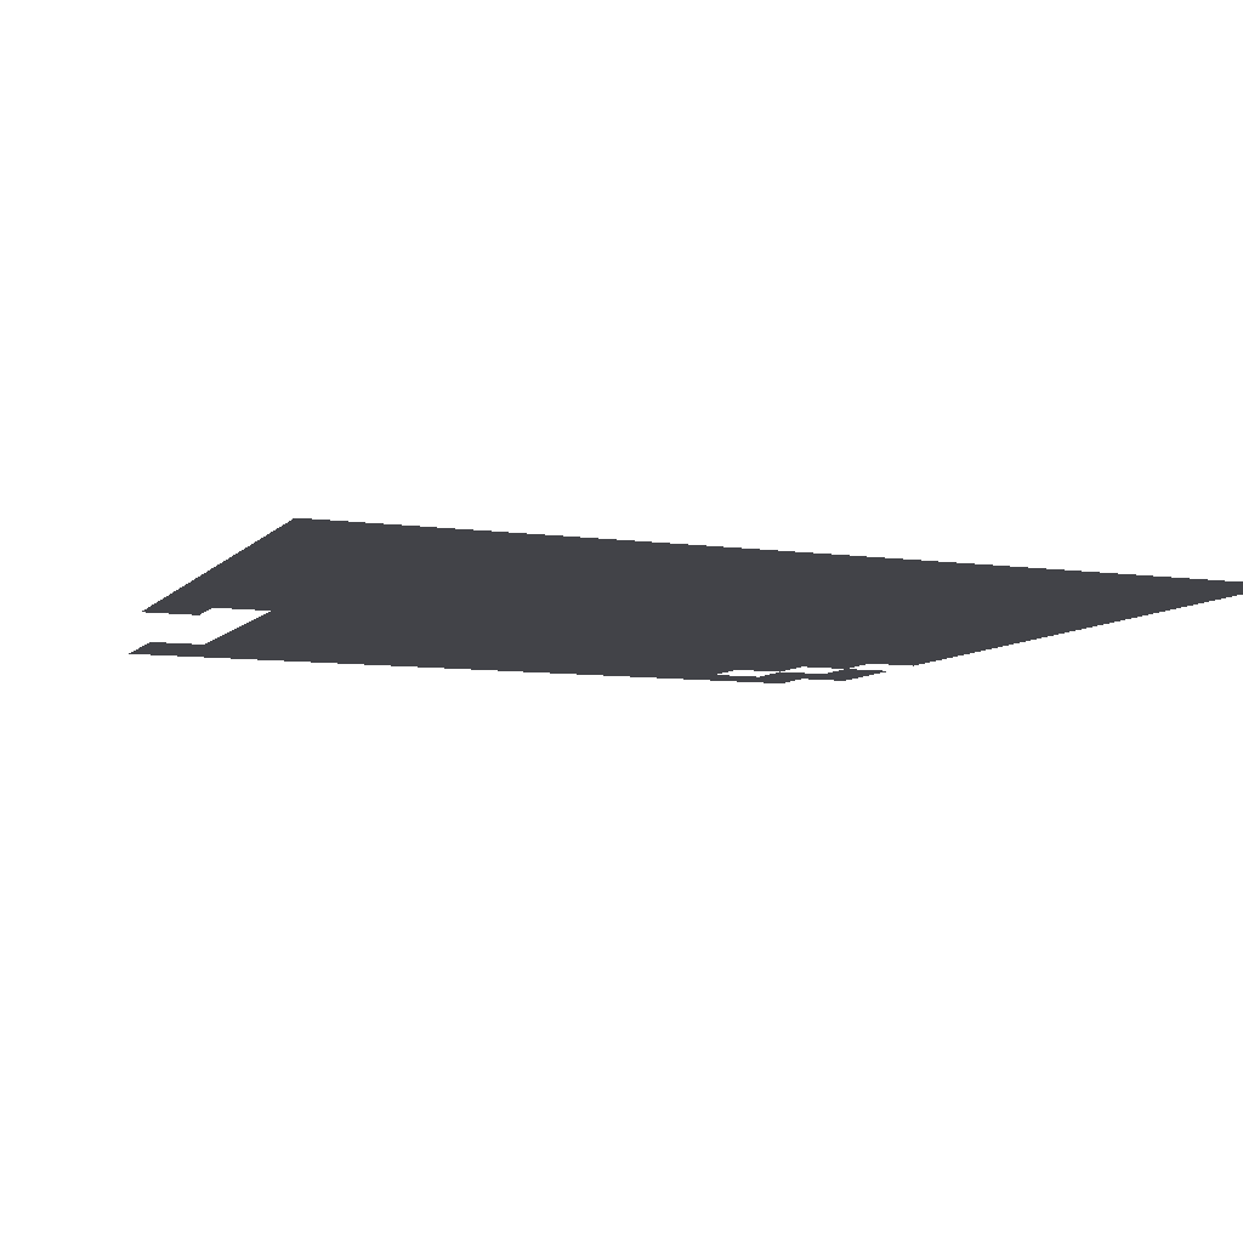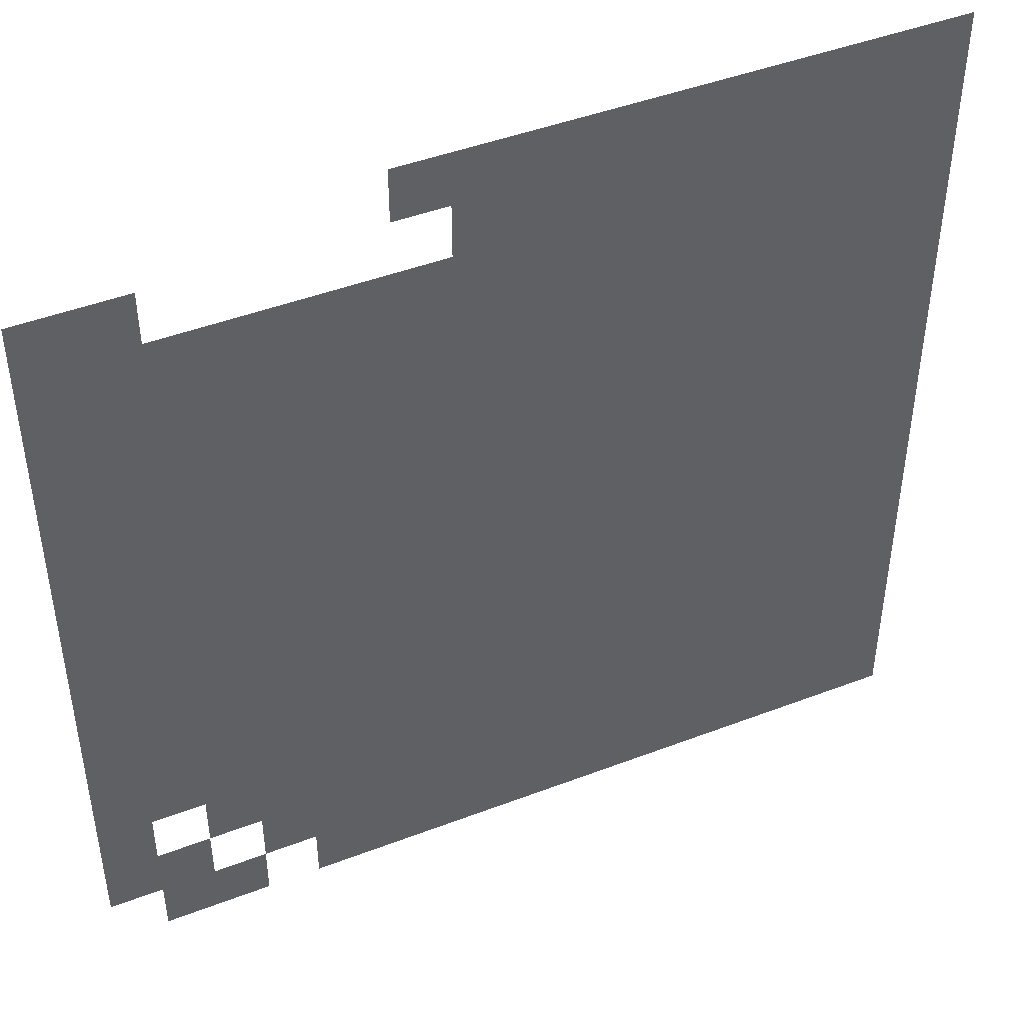
<metadata>
{"format":"obj","ext":"obj","renderer":"f3d","projection":"perspective","resolution":1024,"background":"white","views":[{"elev":-7.6,"azim":-112.4,"up":"+Z"},{"elev":45.4,"azim":156.2,"up":"+Y"}]}
</metadata>
<code>
v -6 -1 0
v -7 -1 0
v -7 0 0
v -6 0 0
v -7 -1 0
v -8 -1 0
v -8 0 0
v -7 0 0
v -8 -1 0
v -9 -1 0
v -9 0 0
v -8 0 0
v -9 -1 0
v -10 -1 0
v -10 0 0
v -9 0 0
v -10 -1 0
v -11 -1 0
v -11 0 0
v -10 0 0
v -11 -1 0
v -12 -1 0
v -12 0 0
v -11 0 0
v -12 -1 0
v -13 -1 0
v -13 0 0
v -12 0 0
v -13 -1 0
v -14 -1 0
v -14 0 0
v -13 0 0
v -14 -1 0
v -15 -1 0
v -15 0 0
v -14 0 0
v -15 -1 0
v -16 -1 0
v -16 0 0
v -15 0 0
v 0 -2 0
v -1 -2 0
v -1 -1 0
v 0 -1 0
v -1 -2 0
v -2 -2 0
v -2 -1 0
v -1 -1 0
v -7 -2 0
v -8 -2 0
v -8 -1 0
v -7 -1 0
v -8 -2 0
v -9 -2 0
v -9 -1 0
v -8 -1 0
v -9 -2 0
v -10 -2 0
v -10 -1 0
v -9 -1 0
v -10 -2 0
v -11 -2 0
v -11 -1 0
v -10 -1 0
v -11 -2 0
v -12 -2 0
v -12 -1 0
v -11 -1 0
v -12 -2 0
v -13 -2 0
v -13 -1 0
v -12 -1 0
v -13 -2 0
v -14 -2 0
v -14 -1 0
v -13 -1 0
v -14 -2 0
v -15 -2 0
v -15 -1 0
v -14 -1 0
v -15 -2 0
v -16 -2 0
v -16 -1 0
v -15 -1 0
v 0 -3 0
v -1 -3 0
v -1 -2 0
v 0 -2 0
v -1 -3 0
v -2 -3 0
v -2 -2 0
v -1 -2 0
v -2 -3 0
v -3 -3 0
v -3 -2 0
v -2 -2 0
v -3 -3 0
v -4 -3 0
v -4 -2 0
v -3 -2 0
v -4 -3 0
v -5 -3 0
v -5 -2 0
v -4 -2 0
v -5 -3 0
v -6 -3 0
v -6 -2 0
v -5 -2 0
v -6 -3 0
v -7 -3 0
v -7 -2 0
v -6 -2 0
v -7 -3 0
v -8 -3 0
v -8 -2 0
v -7 -2 0
v -8 -3 0
v -9 -3 0
v -9 -2 0
v -8 -2 0
v -9 -3 0
v -10 -3 0
v -10 -2 0
v -9 -2 0
v -10 -3 0
v -11 -3 0
v -11 -2 0
v -10 -2 0
v -11 -3 0
v -12 -3 0
v -12 -2 0
v -11 -2 0
v -12 -3 0
v -13 -3 0
v -13 -2 0
v -12 -2 0
v -13 -3 0
v -14 -3 0
v -14 -2 0
v -13 -2 0
v -14 -3 0
v -15 -3 0
v -15 -2 0
v -14 -2 0
v -15 -3 0
v -16 -3 0
v -16 -2 0
v -15 -2 0
v 0 -4 0
v -1 -4 0
v -1 -3 0
v 0 -3 0
v -1 -4 0
v -2 -4 0
v -2 -3 0
v -1 -3 0
v -2 -4 0
v -3 -4 0
v -3 -3 0
v -2 -3 0
v -3 -4 0
v -4 -4 0
v -4 -3 0
v -3 -3 0
v -4 -4 0
v -5 -4 0
v -5 -3 0
v -4 -3 0
v -5 -4 0
v -6 -4 0
v -6 -3 0
v -5 -3 0
v -6 -4 0
v -7 -4 0
v -7 -3 0
v -6 -3 0
v -7 -4 0
v -8 -4 0
v -8 -3 0
v -7 -3 0
v -8 -4 0
v -9 -4 0
v -9 -3 0
v -8 -3 0
v -9 -4 0
v -10 -4 0
v -10 -3 0
v -9 -3 0
v -10 -4 0
v -11 -4 0
v -11 -3 0
v -10 -3 0
v -11 -4 0
v -12 -4 0
v -12 -3 0
v -11 -3 0
v -12 -4 0
v -13 -4 0
v -13 -3 0
v -12 -3 0
v -13 -4 0
v -14 -4 0
v -14 -3 0
v -13 -3 0
v -14 -4 0
v -15 -4 0
v -15 -3 0
v -14 -3 0
v -15 -4 0
v -16 -4 0
v -16 -3 0
v -15 -3 0
v 0 -5 0
v -1 -5 0
v -1 -4 0
v 0 -4 0
v -1 -5 0
v -2 -5 0
v -2 -4 0
v -1 -4 0
v -2 -5 0
v -3 -5 0
v -3 -4 0
v -2 -4 0
v -3 -5 0
v -4 -5 0
v -4 -4 0
v -3 -4 0
v -4 -5 0
v -5 -5 0
v -5 -4 0
v -4 -4 0
v -5 -5 0
v -6 -5 0
v -6 -4 0
v -5 -4 0
v -6 -5 0
v -7 -5 0
v -7 -4 0
v -6 -4 0
v -7 -5 0
v -8 -5 0
v -8 -4 0
v -7 -4 0
v -8 -5 0
v -9 -5 0
v -9 -4 0
v -8 -4 0
v -9 -5 0
v -10 -5 0
v -10 -4 0
v -9 -4 0
v -10 -5 0
v -11 -5 0
v -11 -4 0
v -10 -4 0
v -11 -5 0
v -12 -5 0
v -12 -4 0
v -11 -4 0
v -12 -5 0
v -13 -5 0
v -13 -4 0
v -12 -4 0
v -13 -5 0
v -14 -5 0
v -14 -4 0
v -13 -4 0
v -14 -5 0
v -15 -5 0
v -15 -4 0
v -14 -4 0
v -15 -5 0
v -16 -5 0
v -16 -4 0
v -15 -4 0
v 0 -6 0
v -1 -6 0
v -1 -5 0
v 0 -5 0
v -1 -6 0
v -2 -6 0
v -2 -5 0
v -1 -5 0
v -2 -6 0
v -3 -6 0
v -3 -5 0
v -2 -5 0
v -3 -6 0
v -4 -6 0
v -4 -5 0
v -3 -5 0
v -4 -6 0
v -5 -6 0
v -5 -5 0
v -4 -5 0
v -5 -6 0
v -6 -6 0
v -6 -5 0
v -5 -5 0
v -6 -6 0
v -7 -6 0
v -7 -5 0
v -6 -5 0
v -7 -6 0
v -8 -6 0
v -8 -5 0
v -7 -5 0
v -8 -6 0
v -9 -6 0
v -9 -5 0
v -8 -5 0
v -9 -6 0
v -10 -6 0
v -10 -5 0
v -9 -5 0
v -10 -6 0
v -11 -6 0
v -11 -5 0
v -10 -5 0
v -11 -6 0
v -12 -6 0
v -12 -5 0
v -11 -5 0
v -12 -6 0
v -13 -6 0
v -13 -5 0
v -12 -5 0
v -13 -6 0
v -14 -6 0
v -14 -5 0
v -13 -5 0
v -14 -6 0
v -15 -6 0
v -15 -5 0
v -14 -5 0
v -15 -6 0
v -16 -6 0
v -16 -5 0
v -15 -5 0
v 0 -7 0
v -1 -7 0
v -1 -6 0
v 0 -6 0
v -1 -7 0
v -2 -7 0
v -2 -6 0
v -1 -6 0
v -2 -7 0
v -3 -7 0
v -3 -6 0
v -2 -6 0
v -3 -7 0
v -4 -7 0
v -4 -6 0
v -3 -6 0
v -4 -7 0
v -5 -7 0
v -5 -6 0
v -4 -6 0
v -5 -7 0
v -6 -7 0
v -6 -6 0
v -5 -6 0
v -6 -7 0
v -7 -7 0
v -7 -6 0
v -6 -6 0
v -7 -7 0
v -8 -7 0
v -8 -6 0
v -7 -6 0
v -8 -7 0
v -9 -7 0
v -9 -6 0
v -8 -6 0
v -9 -7 0
v -10 -7 0
v -10 -6 0
v -9 -6 0
v -10 -7 0
v -11 -7 0
v -11 -6 0
v -10 -6 0
v -11 -7 0
v -12 -7 0
v -12 -6 0
v -11 -6 0
v -12 -7 0
v -13 -7 0
v -13 -6 0
v -12 -6 0
v -13 -7 0
v -14 -7 0
v -14 -6 0
v -13 -6 0
v -14 -7 0
v -15 -7 0
v -15 -6 0
v -14 -6 0
v -15 -7 0
v -16 -7 0
v -16 -6 0
v -15 -6 0
v 0 -8 0
v -1 -8 0
v -1 -7 0
v 0 -7 0
v -1 -8 0
v -2 -8 0
v -2 -7 0
v -1 -7 0
v -2 -8 0
v -3 -8 0
v -3 -7 0
v -2 -7 0
v -3 -8 0
v -4 -8 0
v -4 -7 0
v -3 -7 0
v -4 -8 0
v -5 -8 0
v -5 -7 0
v -4 -7 0
v -5 -8 0
v -6 -8 0
v -6 -7 0
v -5 -7 0
v -6 -8 0
v -7 -8 0
v -7 -7 0
v -6 -7 0
v -7 -8 0
v -8 -8 0
v -8 -7 0
v -7 -7 0
v -8 -8 0
v -9 -8 0
v -9 -7 0
v -8 -7 0
v -9 -8 0
v -10 -8 0
v -10 -7 0
v -9 -7 0
v -10 -8 0
v -11 -8 0
v -11 -7 0
v -10 -7 0
v -11 -8 0
v -12 -8 0
v -12 -7 0
v -11 -7 0
v -12 -8 0
v -13 -8 0
v -13 -7 0
v -12 -7 0
v -13 -8 0
v -14 -8 0
v -14 -7 0
v -13 -7 0
v -14 -8 0
v -15 -8 0
v -15 -7 0
v -14 -7 0
v -15 -8 0
v -16 -8 0
v -16 -7 0
v -15 -7 0
v 0 -9 0
v -1 -9 0
v -1 -8 0
v 0 -8 0
v -1 -9 0
v -2 -9 0
v -2 -8 0
v -1 -8 0
v -2 -9 0
v -3 -9 0
v -3 -8 0
v -2 -8 0
v -3 -9 0
v -4 -9 0
v -4 -8 0
v -3 -8 0
v -4 -9 0
v -5 -9 0
v -5 -8 0
v -4 -8 0
v -5 -9 0
v -6 -9 0
v -6 -8 0
v -5 -8 0
v -6 -9 0
v -7 -9 0
v -7 -8 0
v -6 -8 0
v -7 -9 0
v -8 -9 0
v -8 -8 0
v -7 -8 0
v -8 -9 0
v -9 -9 0
v -9 -8 0
v -8 -8 0
v -9 -9 0
v -10 -9 0
v -10 -8 0
v -9 -8 0
v -10 -9 0
v -11 -9 0
v -11 -8 0
v -10 -8 0
v -11 -9 0
v -12 -9 0
v -12 -8 0
v -11 -8 0
v -12 -9 0
v -13 -9 0
v -13 -8 0
v -12 -8 0
v -13 -9 0
v -14 -9 0
v -14 -8 0
v -13 -8 0
v -14 -9 0
v -15 -9 0
v -15 -8 0
v -14 -8 0
v -15 -9 0
v -16 -9 0
v -16 -8 0
v -15 -8 0
v 0 -10 0
v -1 -10 0
v -1 -9 0
v 0 -9 0
v -1 -10 0
v -2 -10 0
v -2 -9 0
v -1 -9 0
v -2 -10 0
v -3 -10 0
v -3 -9 0
v -2 -9 0
v -3 -10 0
v -4 -10 0
v -4 -9 0
v -3 -9 0
v -4 -10 0
v -5 -10 0
v -5 -9 0
v -4 -9 0
v -5 -10 0
v -6 -10 0
v -6 -9 0
v -5 -9 0
v -6 -10 0
v -7 -10 0
v -7 -9 0
v -6 -9 0
v -7 -10 0
v -8 -10 0
v -8 -9 0
v -7 -9 0
v -8 -10 0
v -9 -10 0
v -9 -9 0
v -8 -9 0
v -9 -10 0
v -10 -10 0
v -10 -9 0
v -9 -9 0
v -10 -10 0
v -11 -10 0
v -11 -9 0
v -10 -9 0
v -11 -10 0
v -12 -10 0
v -12 -9 0
v -11 -9 0
v -12 -10 0
v -13 -10 0
v -13 -9 0
v -12 -9 0
v -13 -10 0
v -14 -10 0
v -14 -9 0
v -13 -9 0
v -14 -10 0
v -15 -10 0
v -15 -9 0
v -14 -9 0
v -15 -10 0
v -16 -10 0
v -16 -9 0
v -15 -9 0
v 0 -11 0
v -1 -11 0
v -1 -10 0
v 0 -10 0
v -1 -11 0
v -2 -11 0
v -2 -10 0
v -1 -10 0
v -2 -11 0
v -3 -11 0
v -3 -10 0
v -2 -10 0
v -3 -11 0
v -4 -11 0
v -4 -10 0
v -3 -10 0
v -4 -11 0
v -5 -11 0
v -5 -10 0
v -4 -10 0
v -5 -11 0
v -6 -11 0
v -6 -10 0
v -5 -10 0
v -6 -11 0
v -7 -11 0
v -7 -10 0
v -6 -10 0
v -7 -11 0
v -8 -11 0
v -8 -10 0
v -7 -10 0
v -8 -11 0
v -9 -11 0
v -9 -10 0
v -8 -10 0
v -9 -11 0
v -10 -11 0
v -10 -10 0
v -9 -10 0
v -10 -11 0
v -11 -11 0
v -11 -10 0
v -10 -10 0
v -11 -11 0
v -12 -11 0
v -12 -10 0
v -11 -10 0
v -12 -11 0
v -13 -11 0
v -13 -10 0
v -12 -10 0
v -13 -11 0
v -14 -11 0
v -14 -10 0
v -13 -10 0
v -14 -11 0
v -15 -11 0
v -15 -10 0
v -14 -10 0
v -15 -11 0
v -16 -11 0
v -16 -10 0
v -15 -10 0
v 0 -12 0
v -1 -12 0
v -1 -11 0
v 0 -11 0
v -1 -12 0
v -2 -12 0
v -2 -11 0
v -1 -11 0
v -2 -12 0
v -3 -12 0
v -3 -11 0
v -2 -11 0
v -3 -12 0
v -4 -12 0
v -4 -11 0
v -3 -11 0
v -4 -12 0
v -5 -12 0
v -5 -11 0
v -4 -11 0
v -5 -12 0
v -6 -12 0
v -6 -11 0
v -5 -11 0
v -6 -12 0
v -7 -12 0
v -7 -11 0
v -6 -11 0
v -7 -12 0
v -8 -12 0
v -8 -11 0
v -7 -11 0
v -8 -12 0
v -9 -12 0
v -9 -11 0
v -8 -11 0
v -9 -12 0
v -10 -12 0
v -10 -11 0
v -9 -11 0
v -10 -12 0
v -11 -12 0
v -11 -11 0
v -10 -11 0
v -11 -12 0
v -12 -12 0
v -12 -11 0
v -11 -11 0
v -12 -12 0
v -13 -12 0
v -13 -11 0
v -12 -11 0
v -13 -12 0
v -14 -12 0
v -14 -11 0
v -13 -11 0
v -14 -12 0
v -15 -12 0
v -15 -11 0
v -14 -11 0
v -15 -12 0
v -16 -12 0
v -16 -11 0
v -15 -11 0
v 0 -13 0
v -1 -13 0
v -1 -12 0
v 0 -12 0
v -1 -13 0
v -2 -13 0
v -2 -12 0
v -1 -12 0
v -2 -13 0
v -3 -13 0
v -3 -12 0
v -2 -12 0
v -3 -13 0
v -4 -13 0
v -4 -12 0
v -3 -12 0
v -4 -13 0
v -5 -13 0
v -5 -12 0
v -4 -12 0
v -5 -13 0
v -6 -13 0
v -6 -12 0
v -5 -12 0
v -6 -13 0
v -7 -13 0
v -7 -12 0
v -6 -12 0
v -7 -13 0
v -8 -13 0
v -8 -12 0
v -7 -12 0
v -8 -13 0
v -9 -13 0
v -9 -12 0
v -8 -12 0
v -9 -13 0
v -10 -13 0
v -10 -12 0
v -9 -12 0
v -10 -13 0
v -11 -13 0
v -11 -12 0
v -10 -12 0
v -11 -13 0
v -12 -13 0
v -12 -12 0
v -11 -12 0
v -12 -13 0
v -13 -13 0
v -13 -12 0
v -12 -12 0
v -13 -13 0
v -14 -13 0
v -14 -12 0
v -13 -12 0
v -14 -13 0
v -15 -13 0
v -15 -12 0
v -14 -12 0
v -15 -13 0
v -16 -13 0
v -16 -12 0
v -15 -12 0
v 0 -14 0
v -1 -14 0
v -1 -13 0
v 0 -13 0
v -2 -14 0
v -3 -14 0
v -3 -13 0
v -2 -13 0
v -3 -14 0
v -4 -14 0
v -4 -13 0
v -3 -13 0
v -4 -14 0
v -5 -14 0
v -5 -13 0
v -4 -13 0
v -5 -14 0
v -6 -14 0
v -6 -13 0
v -5 -13 0
v -6 -14 0
v -7 -14 0
v -7 -13 0
v -6 -13 0
v -7 -14 0
v -8 -14 0
v -8 -13 0
v -7 -13 0
v -8 -14 0
v -9 -14 0
v -9 -13 0
v -8 -13 0
v -9 -14 0
v -10 -14 0
v -10 -13 0
v -9 -13 0
v -10 -14 0
v -11 -14 0
v -11 -13 0
v -10 -13 0
v -11 -14 0
v -12 -14 0
v -12 -13 0
v -11 -13 0
v -12 -14 0
v -13 -14 0
v -13 -13 0
v -12 -13 0
v -13 -14 0
v -14 -14 0
v -14 -13 0
v -13 -13 0
v -14 -14 0
v -15 -14 0
v -15 -13 0
v -14 -13 0
v -15 -14 0
v -16 -14 0
v -16 -13 0
v -15 -13 0
v 0 -15 0
v -1 -15 0
v -1 -14 0
v 0 -14 0
v -1 -15 0
v -2 -15 0
v -2 -14 0
v -1 -14 0
v -3 -15 0
v -4 -15 0
v -4 -14 0
v -3 -14 0
v -4 -15 0
v -5 -15 0
v -5 -14 0
v -4 -14 0
v -5 -15 0
v -6 -15 0
v -6 -14 0
v -5 -14 0
v -6 -15 0
v -7 -15 0
v -7 -14 0
v -6 -14 0
v -7 -15 0
v -8 -15 0
v -8 -14 0
v -7 -14 0
v -8 -15 0
v -9 -15 0
v -9 -14 0
v -8 -14 0
v -9 -15 0
v -10 -15 0
v -10 -14 0
v -9 -14 0
v -10 -15 0
v -11 -15 0
v -11 -14 0
v -10 -14 0
v -11 -15 0
v -12 -15 0
v -12 -14 0
v -11 -14 0
v -12 -15 0
v -13 -15 0
v -13 -14 0
v -12 -14 0
v -13 -15 0
v -14 -15 0
v -14 -14 0
v -13 -14 0
v -14 -15 0
v -15 -15 0
v -15 -14 0
v -14 -14 0
v -15 -15 0
v -16 -15 0
v -16 -14 0
v -15 -14 0
v -1 -16 0
v -2 -16 0
v -2 -15 0
v -1 -15 0
v -2 -16 0
v -3 -16 0
v -3 -15 0
v -2 -15 0
v -4 -16 0
v -5 -16 0
v -5 -15 0
v -4 -15 0
v -5 -16 0
v -6 -16 0
v -6 -15 0
v -5 -15 0
v -6 -16 0
v -7 -16 0
v -7 -15 0
v -6 -15 0
v -7 -16 0
v -8 -16 0
v -8 -15 0
v -7 -15 0
v -8 -16 0
v -9 -16 0
v -9 -15 0
v -8 -15 0
v -9 -16 0
v -10 -16 0
v -10 -15 0
v -9 -15 0
v -10 -16 0
v -11 -16 0
v -11 -15 0
v -10 -15 0
v -11 -16 0
v -12 -16 0
v -12 -15 0
v -11 -15 0
v -12 -16 0
v -13 -16 0
v -13 -15 0
v -12 -15 0
v -13 -16 0
v -14 -16 0
v -14 -15 0
v -13 -15 0
v -14 -16 0
v -15 -16 0
v -15 -15 0
v -14 -15 0
v -15 -16 0
v -16 -16 0
v -16 -15 0
v -15 -15 0
g Map_Master_mesh_0266
f 1 2 3 4
f 5 6 7 8
f 9 10 11 12
f 13 14 15 16
f 17 18 19 20
f 21 22 23 24
f 25 26 27 28
f 29 30 31 32
f 33 34 35 36
f 37 38 39 40
f 41 42 43 44
f 45 46 47 48
f 49 50 51 52
f 53 54 55 56
f 57 58 59 60
f 61 62 63 64
f 65 66 67 68
f 69 70 71 72
f 73 74 75 76
f 77 78 79 80
f 81 82 83 84
f 85 86 87 88
f 89 90 91 92
f 93 94 95 96
f 97 98 99 100
f 101 102 103 104
f 105 106 107 108
f 109 110 111 112
f 113 114 115 116
f 117 118 119 120
f 121 122 123 124
f 125 126 127 128
f 129 130 131 132
f 133 134 135 136
f 137 138 139 140
f 141 142 143 144
f 145 146 147 148
f 149 150 151 152
f 153 154 155 156
f 157 158 159 160
f 161 162 163 164
f 165 166 167 168
f 169 170 171 172
f 173 174 175 176
f 177 178 179 180
f 181 182 183 184
f 185 186 187 188
f 189 190 191 192
f 193 194 195 196
f 197 198 199 200
f 201 202 203 204
f 205 206 207 208
f 209 210 211 212
f 213 214 215 216
f 217 218 219 220
f 221 222 223 224
f 225 226 227 228
f 229 230 231 232
f 233 234 235 236
f 237 238 239 240
f 241 242 243 244
f 245 246 247 248
f 249 250 251 252
f 253 254 255 256
f 257 258 259 260
f 261 262 263 264
f 265 266 267 268
f 269 270 271 272
f 273 274 275 276
f 277 278 279 280
f 281 282 283 284
f 285 286 287 288
f 289 290 291 292
f 293 294 295 296
f 297 298 299 300
f 301 302 303 304
f 305 306 307 308
f 309 310 311 312
f 313 314 315 316
f 317 318 319 320
f 321 322 323 324
f 325 326 327 328
f 329 330 331 332
f 333 334 335 336
f 337 338 339 340
f 341 342 343 344
f 345 346 347 348
f 349 350 351 352
f 353 354 355 356
f 357 358 359 360
f 361 362 363 364
f 365 366 367 368
f 369 370 371 372
f 373 374 375 376
f 377 378 379 380
f 381 382 383 384
f 385 386 387 388
f 389 390 391 392
f 393 394 395 396
f 397 398 399 400
f 401 402 403 404
f 405 406 407 408
f 409 410 411 412
f 413 414 415 416
f 417 418 419 420
f 421 422 423 424
f 425 426 427 428
f 429 430 431 432
f 433 434 435 436
f 437 438 439 440
f 441 442 443 444
f 445 446 447 448
f 449 450 451 452
f 453 454 455 456
f 457 458 459 460
f 461 462 463 464
f 465 466 467 468
f 469 470 471 472
f 473 474 475 476
f 477 478 479 480
f 481 482 483 484
f 485 486 487 488
f 489 490 491 492
f 493 494 495 496
f 497 498 499 500
f 501 502 503 504
f 505 506 507 508
f 509 510 511 512
f 513 514 515 516
f 517 518 519 520
f 521 522 523 524
f 525 526 527 528
f 529 530 531 532
f 533 534 535 536
f 537 538 539 540
f 541 542 543 544
f 545 546 547 548
f 549 550 551 552
f 553 554 555 556
f 557 558 559 560
f 561 562 563 564
f 565 566 567 568
f 569 570 571 572
f 573 574 575 576
f 577 578 579 580
f 581 582 583 584
f 585 586 587 588
f 589 590 591 592
f 593 594 595 596
f 597 598 599 600
f 601 602 603 604
f 605 606 607 608
f 609 610 611 612
f 613 614 615 616
f 617 618 619 620
f 621 622 623 624
f 625 626 627 628
f 629 630 631 632
f 633 634 635 636
f 637 638 639 640
f 641 642 643 644
f 645 646 647 648
f 649 650 651 652
f 653 654 655 656
f 657 658 659 660
f 661 662 663 664
f 665 666 667 668
f 669 670 671 672
f 673 674 675 676
f 677 678 679 680
f 681 682 683 684
f 685 686 687 688
f 689 690 691 692
f 693 694 695 696
f 697 698 699 700
f 701 702 703 704
f 705 706 707 708
f 709 710 711 712
f 713 714 715 716
f 717 718 719 720
f 721 722 723 724
f 725 726 727 728
f 729 730 731 732
f 733 734 735 736
f 737 738 739 740
f 741 742 743 744
f 745 746 747 748
f 749 750 751 752
f 753 754 755 756
f 757 758 759 760
f 761 762 763 764
f 765 766 767 768
f 769 770 771 772
f 773 774 775 776
f 777 778 779 780
f 781 782 783 784
f 785 786 787 788
f 789 790 791 792
f 793 794 795 796
f 797 798 799 800
f 801 802 803 804
f 805 806 807 808
f 809 810 811 812
f 813 814 815 816
f 817 818 819 820
f 821 822 823 824
f 825 826 827 828
f 829 830 831 832
f 833 834 835 836
f 837 838 839 840
f 841 842 843 844
f 845 846 847 848
f 849 850 851 852
f 853 854 855 856
f 857 858 859 860
f 861 862 863 864
f 865 866 867 868
f 869 870 871 872
f 873 874 875 876
f 877 878 879 880
f 881 882 883 884
f 885 886 887 888
f 889 890 891 892
f 893 894 895 896
f 897 898 899 900
f 901 902 903 904
f 905 906 907 908
f 909 910 911 912
f 913 914 915 916
f 917 918 919 920
f 921 922 923 924
f 925 926 927 928
f 929 930 931 932
f 933 934 935 936
f 937 938 939 940
f 941 942 943 944
f 945 946 947 948
f 949 950 951 952
f 953 954 955 956
f 957 958 959 960
f 961 962 963 964

</code>
